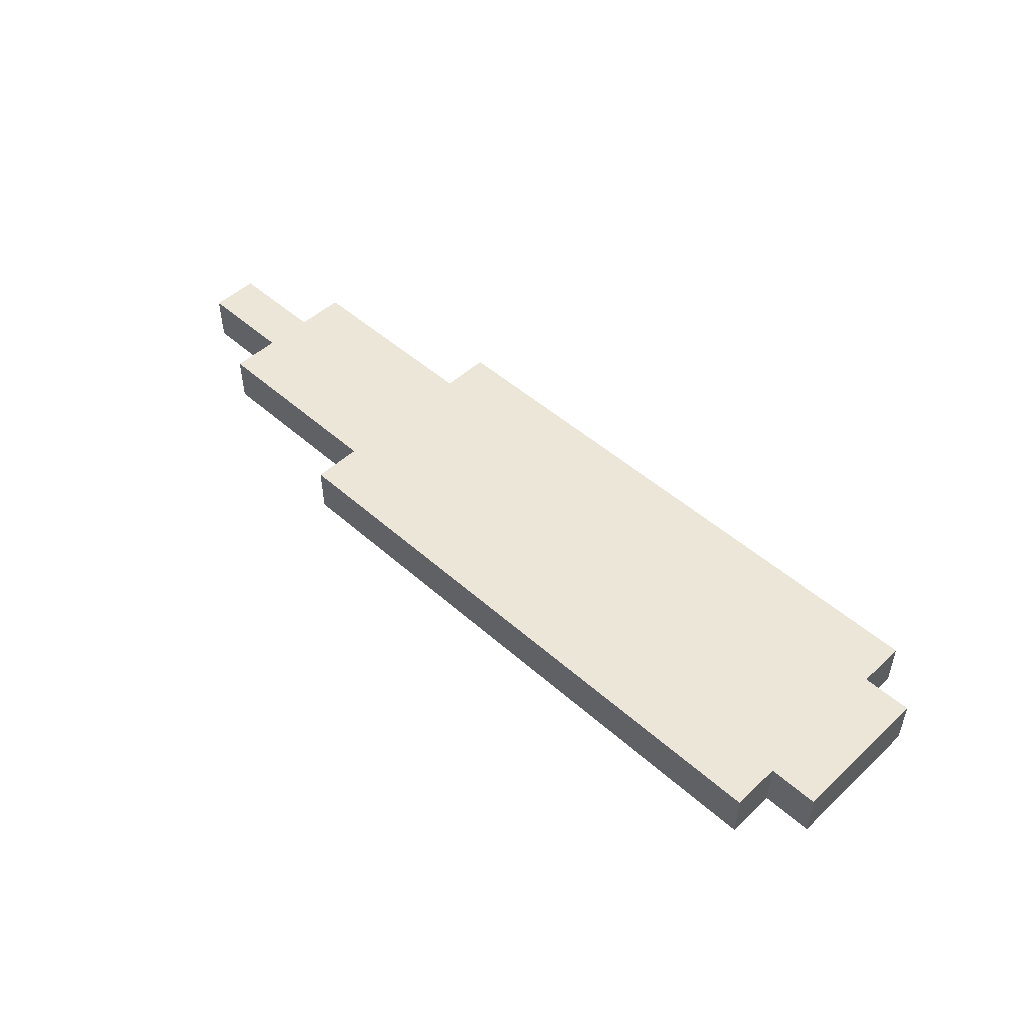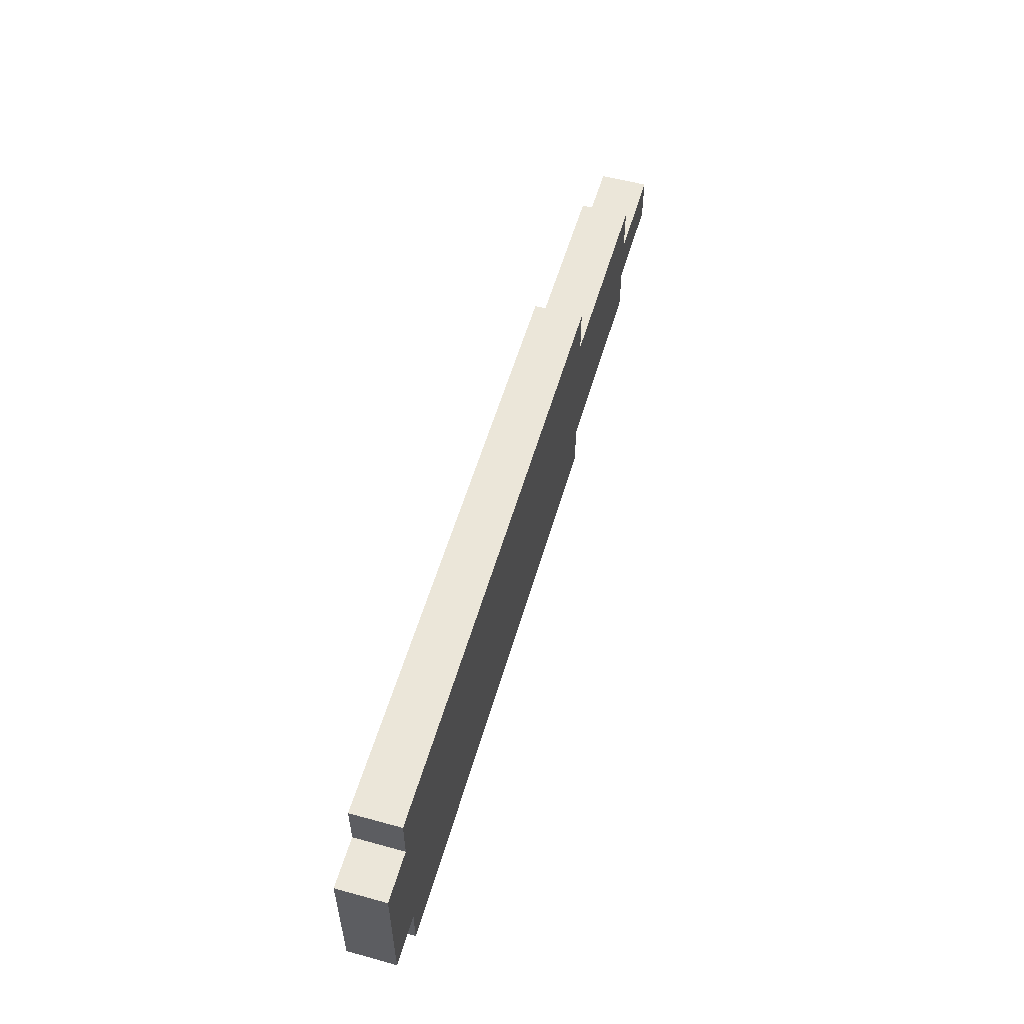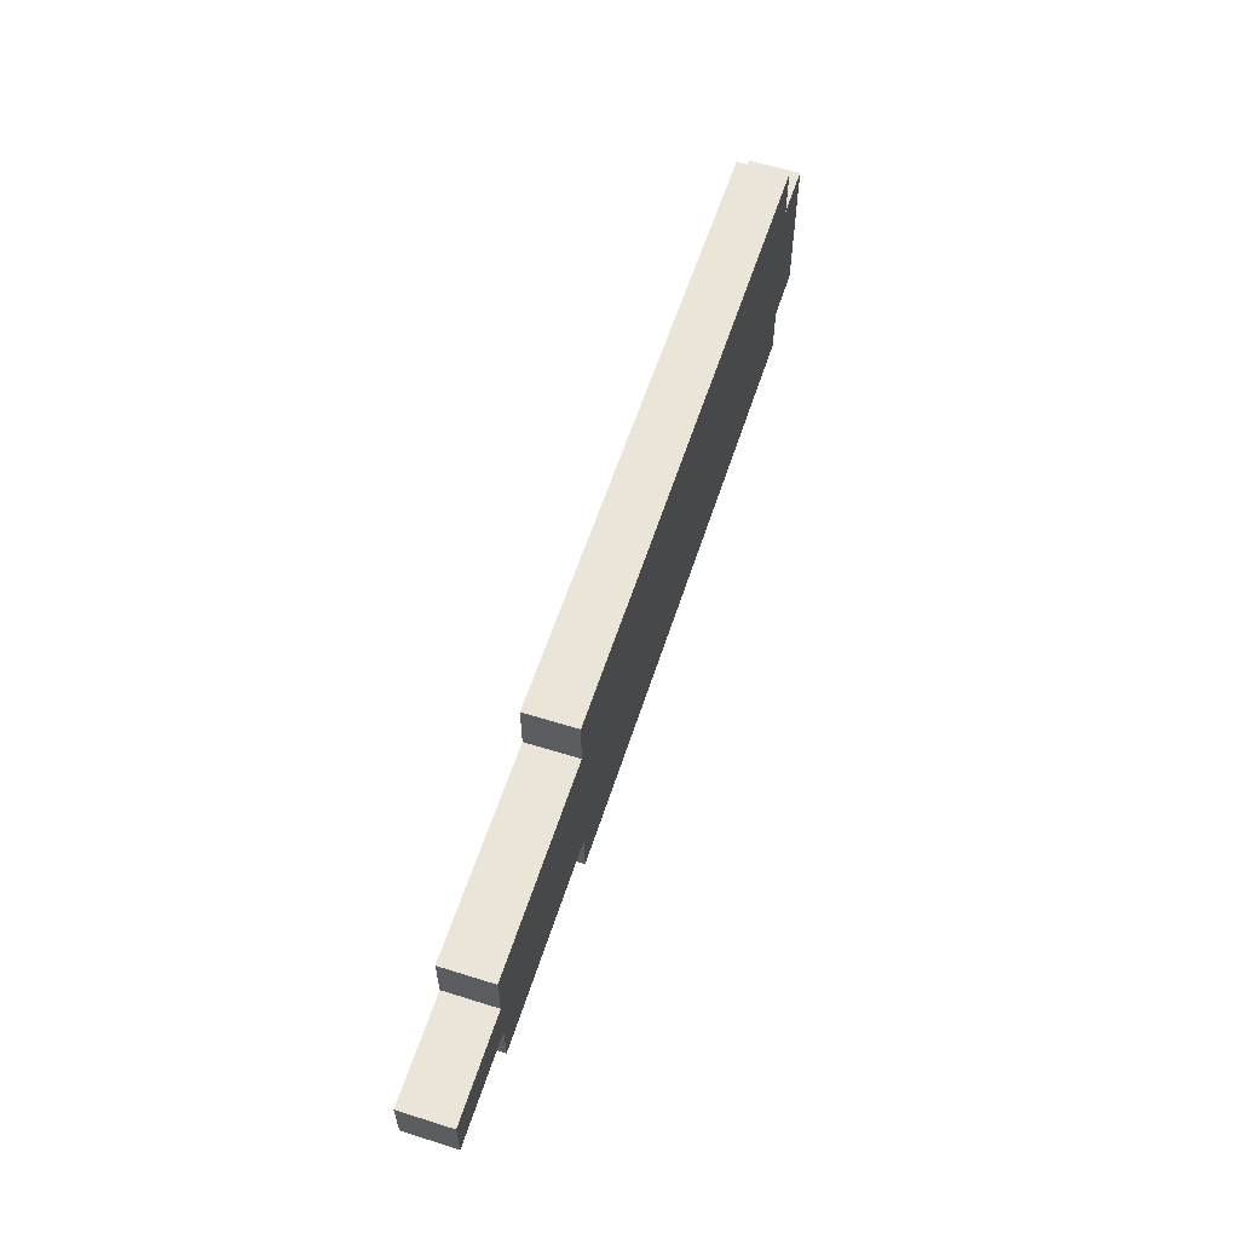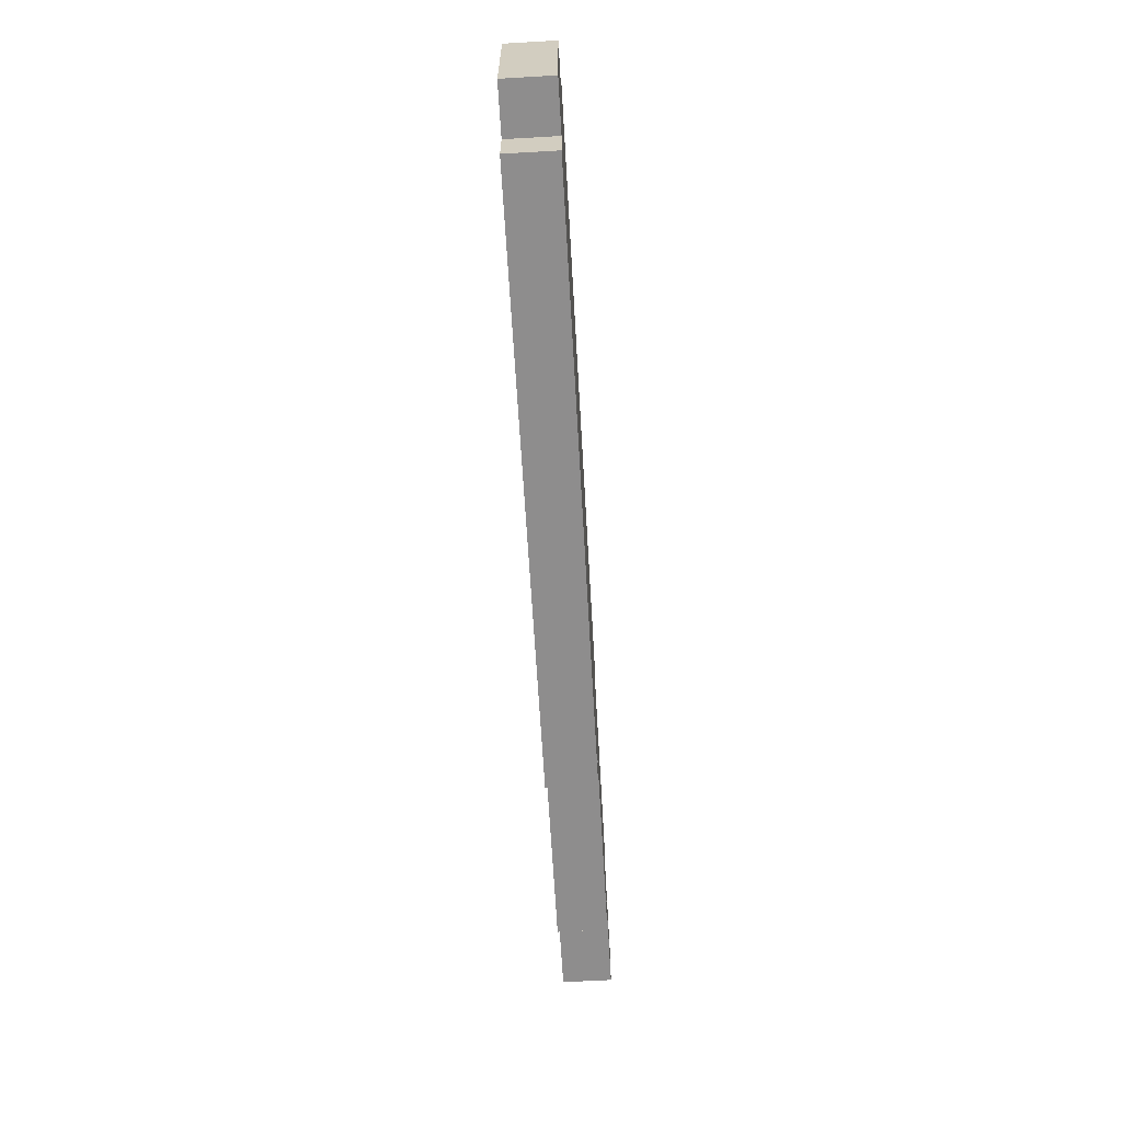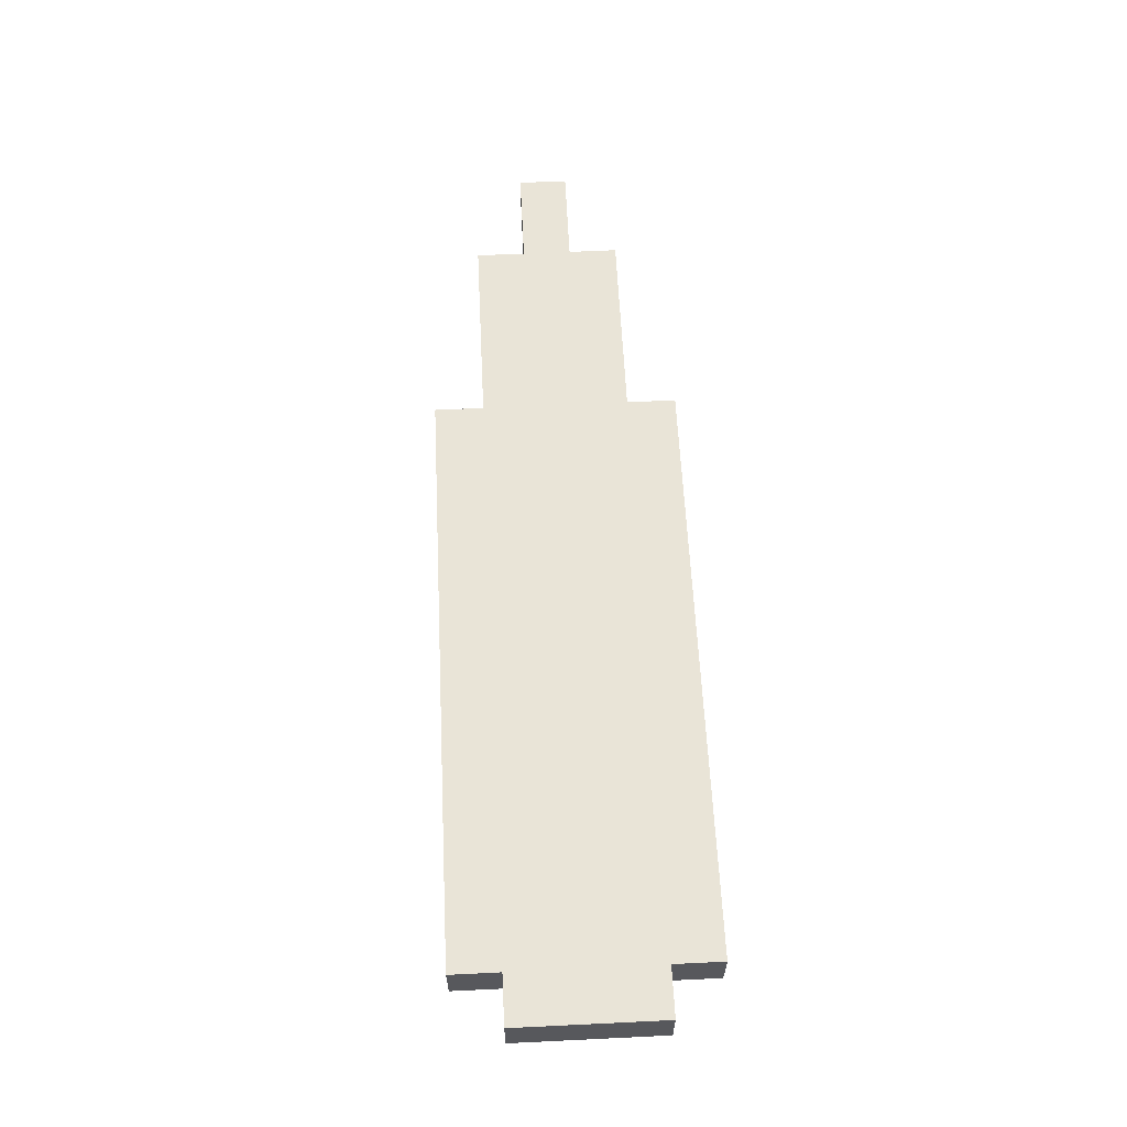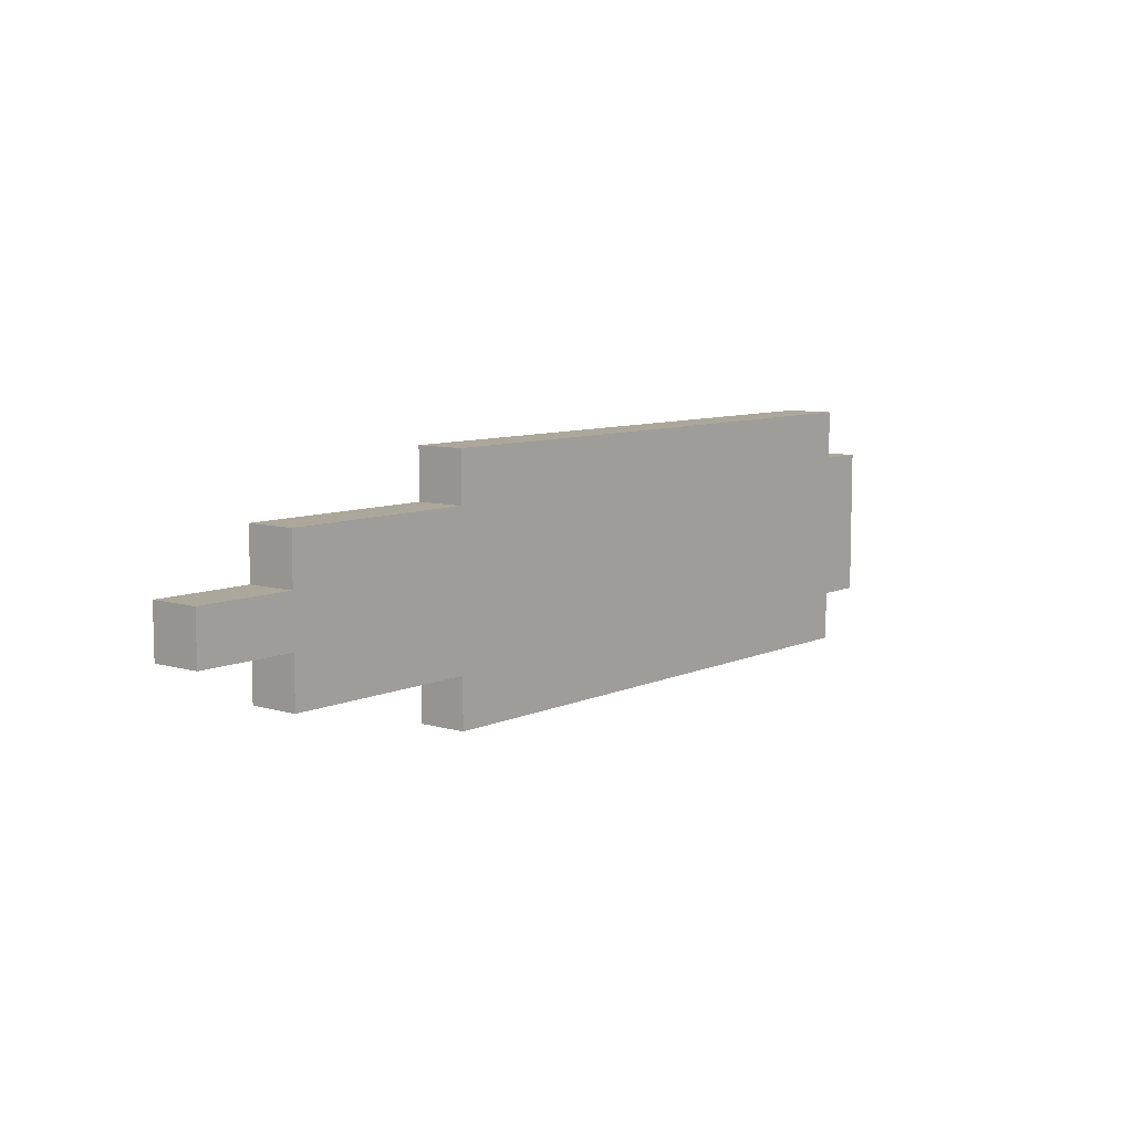
<metadata>
{"format":"obj","ext":"obj","renderer":"f3d","projection":"perspective","resolution":1024,"background":"white","views":[{"elev":49.2,"azim":44.4,"up":"+Y"},{"elev":55.6,"azim":106.1,"up":"+Z"},{"elev":59.1,"azim":-72.1,"up":"+Z"},{"elev":-64.7,"azim":93.3,"up":"+Z"},{"elev":60.9,"azim":87.2,"up":"+Y"},{"elev":8.2,"azim":-50.9,"up":"+Z"}]}
</metadata>
<code>
o
v -1 0 0.1
v -1 0 -2.98e-08
v -1 0.1 0.1
v -1 0.1 -2.98e-08
v -0.8 0 0.2
v -0.8 0 0.1
v -0.8 0 -2.98e-08
v -0.8 0 -0.1
v -0.8 0.1 0.2
v -0.8 0.1 0.1
v -0.8 0.1 -2.98e-08
v -0.8 0.1 -0.1
v -0.4 0 0.3
v -0.4 0 0.2
v -0.4 0 -0.1
v -0.4 0 -0.2
v -0.4 0.1 0.3
v -0.4 0.1 0.2
v -0.4 0.1 -0.1
v -0.4 0.1 -0.2
v 0.8 0 0.3
v 0.8 0 0.2
v 0.8 0 -0.1
v 0.8 0 -0.2
v 0.8 0.1 0.3
v 0.8 0.1 0.2
v 0.8 0.1 -0.1
v 0.8 0.1 -0.2
v 0.9 0 0.2
v 0.9 0 0.1
v 0.9 0 -2.98e-08
v 0.9 0 -0.1
v 0.9 0.1 0.2
v 0.9 0.1 0.1
v 0.9 0.1 -2.98e-08
v 0.9 0.1 -0.1
v -0.4 0 0.3
v -0.4 0.1 0.3
v -0.1 0 0.3
v -0.1 0.1 0.3
v 0.8 0 0.3
v 0.8 0.1 0.3
v -0.8 0 0.2
v -0.8 0.1 0.2
v -0.4 0 0.2
v -0.4 0.1 0.2
v 0.8 0 0.2
v 0.8 0.1 0.2
v 0.9 0 0.2
v 0.9 0.1 0.2
v -1 0 0.1
v -1 0.1 0.1
v -0.8 0 0.1
v -0.8 0.1 0.1
v -1 0 -2.98e-08
v -1 0.1 -2.98e-08
v -0.8 0 -2.98e-08
v -0.8 0.1 -2.98e-08
v -0.8 0 -0.1
v -0.8 0.1 -0.1
v -0.4 0 -0.1
v -0.4 0.1 -0.1
v 0.8 0 -0.1
v 0.8 0.1 -0.1
v 0.9 0 -0.1
v 0.9 0.1 -0.1
v -0.4 0 -0.2
v -0.4 0.1 -0.2
v -0.1 0 -0.2
v -0.1 0.1 -0.2
v 0.8 0 -0.2
v 0.8 0.1 -0.2
v -0.4 0 0.3
v -0.1 0 0.3
v 0.8 0 0.3
v -0.8 0 0.2
v -0.4 0 0.2
v -0.3 0 0.2
v -0.1 0 0.2
v 0.8 0 0.2
v 0.9 0 0.2
v -1 0 0.1
v -0.8 0 0.1
v -0.3 0 0.1
v 0.9 0 0.1
v -1 0 -2.98e-08
v -0.8 0 -2.98e-08
v -0.3 0 -2.98e-08
v 0.9 0 -2.98e-08
v -0.8 0 -0.1
v -0.4 0 -0.1
v -0.3 0 -0.1
v -0.1 0 -0.1
v 0.8 0 -0.1
v 0.9 0 -0.1
v -0.4 0 -0.2
v -0.1 0 -0.2
v 0.8 0 -0.2
v -0.4 0.1 0.3
v -0.1 0.1 0.3
v 0.8 0.1 0.3
v -0.8 0.1 0.2
v -0.4 0.1 0.2
v -0.3 0.1 0.2
v -0.1 0.1 0.2
v 0.8 0.1 0.2
v 0.9 0.1 0.2
v -1 0.1 0.1
v -0.8 0.1 0.1
v -0.3 0.1 0.1
v 0.9 0.1 0.1
v -1 0.1 -2.98e-08
v -0.8 0.1 -2.98e-08
v -0.3 0.1 -2.98e-08
v 0.9 0.1 -2.98e-08
v -0.8 0.1 -0.1
v -0.4 0.1 -0.1
v -0.3 0.1 -0.1
v -0.1 0.1 -0.1
v 0.8 0.1 -0.1
v 0.9 0.1 -0.1
v -0.4 0.1 -0.2
v -0.1 0.1 -0.2
v 0.8 0.1 -0.2
f 3 2 1
f 4 2 3
f 9 6 5
f 10 6 9
f 11 8 7
f 12 8 11
f 17 14 13
f 18 14 17
f 19 16 15
f 20 16 19
f 21 22 25
f 25 22 26
f 23 24 27
f 27 24 28
f 29 30 33
f 30 31 34
f 33 30 34
f 31 32 35
f 34 31 35
f 35 32 36
f 39 38 37
f 40 38 39
f 41 40 39
f 42 40 41
f 45 44 43
f 46 44 45
f 49 48 47
f 50 48 49
f 53 52 51
f 54 52 53
f 55 56 57
f 57 56 58
f 59 60 61
f 61 60 62
f 63 64 65
f 65 64 66
f 67 68 69
f 69 68 70
f 69 70 71
f 71 70 72
f 77 74 73
f 78 74 77
f 79 75 74
f 79 74 78
f 80 75 79
f 83 78 77
f 83 77 76
f 84 81 80
f 84 80 79
f 84 78 83
f 84 79 78
f 85 81 84
f 86 83 82
f 86 84 83
f 86 85 84
f 87 85 86
f 88 85 87
f 89 85 88
f 90 88 87
f 91 88 90
f 92 89 88
f 92 88 91
f 93 89 92
f 94 89 93
f 95 89 94
f 96 92 91
f 96 93 92
f 97 94 93
f 97 93 96
f 98 94 97
f 99 100 103
f 103 100 104
f 100 101 105
f 104 100 105
f 105 101 106
f 103 104 109
f 102 103 109
f 106 107 110
f 105 106 110
f 109 104 110
f 104 105 110
f 110 107 111
f 108 109 112
f 109 110 112
f 110 111 112
f 112 111 113
f 113 111 114
f 114 111 115
f 113 114 116
f 116 114 117
f 114 115 118
f 117 114 118
f 118 115 119
f 119 115 120
f 120 115 121
f 117 118 122
f 118 119 122
f 119 120 123
f 122 119 123
f 123 120 124

</code>
